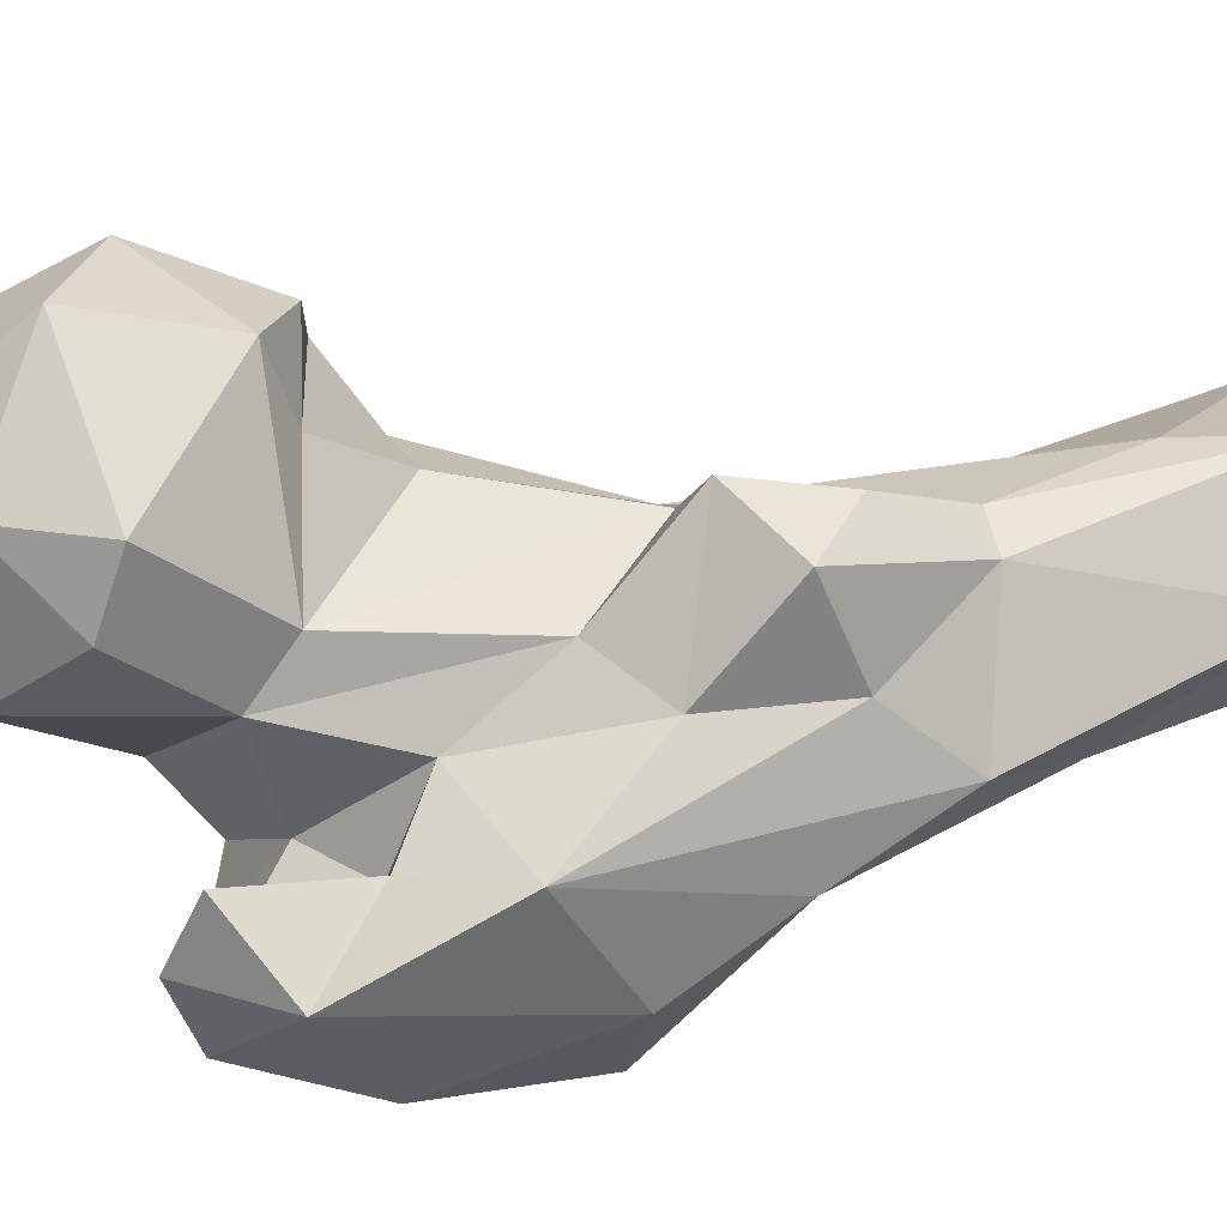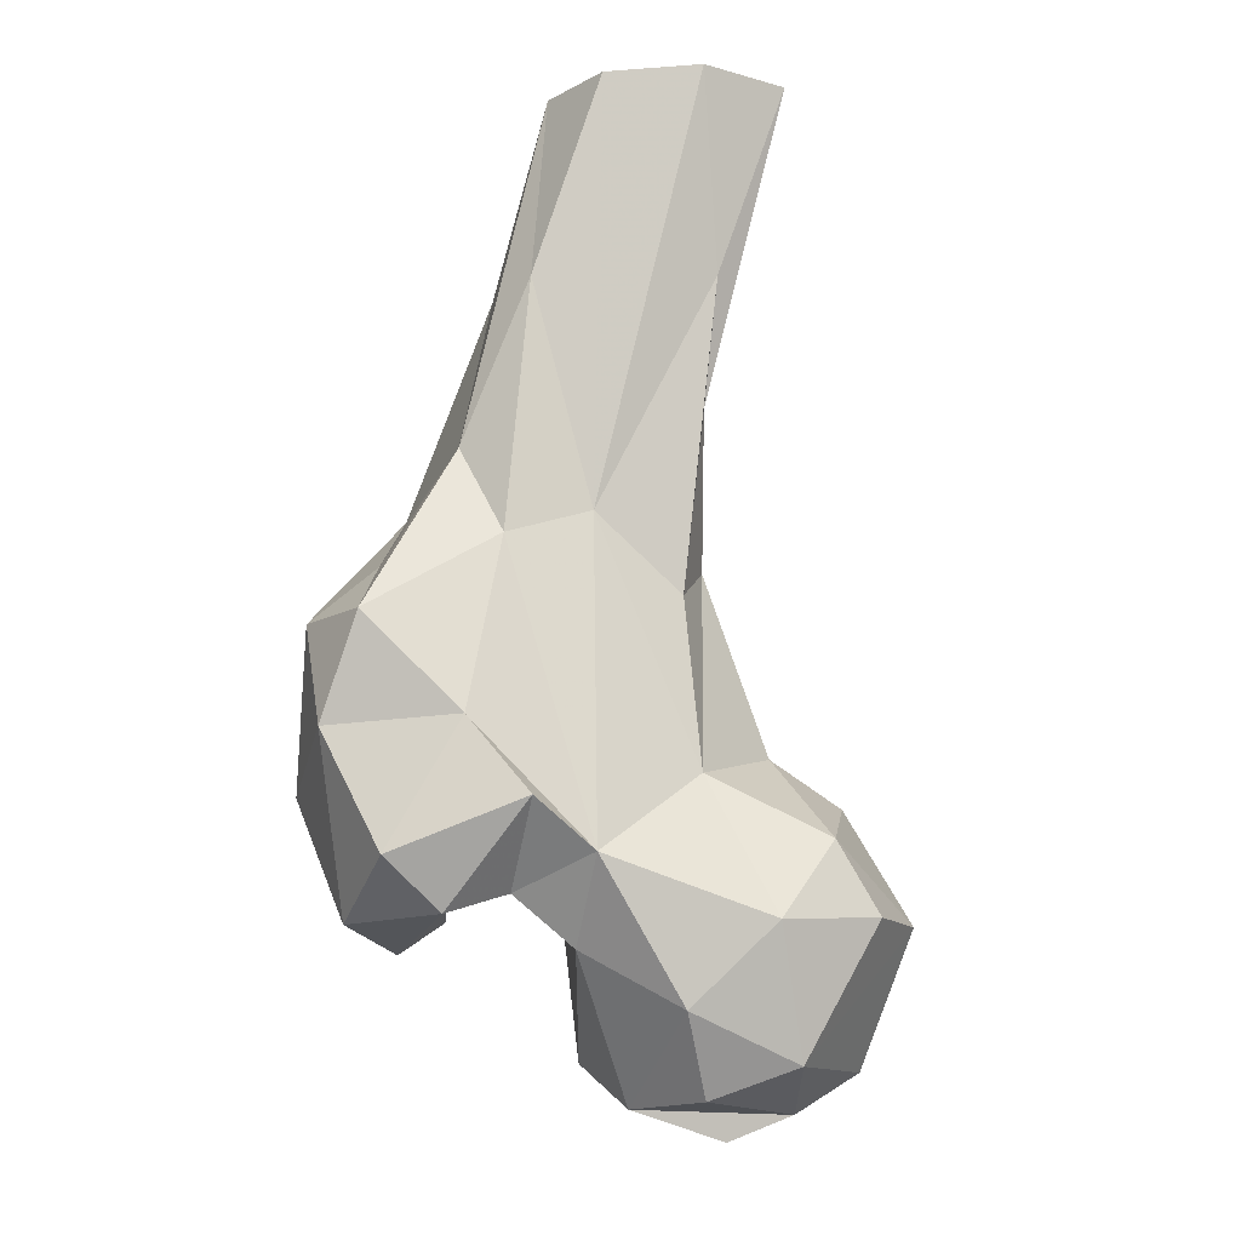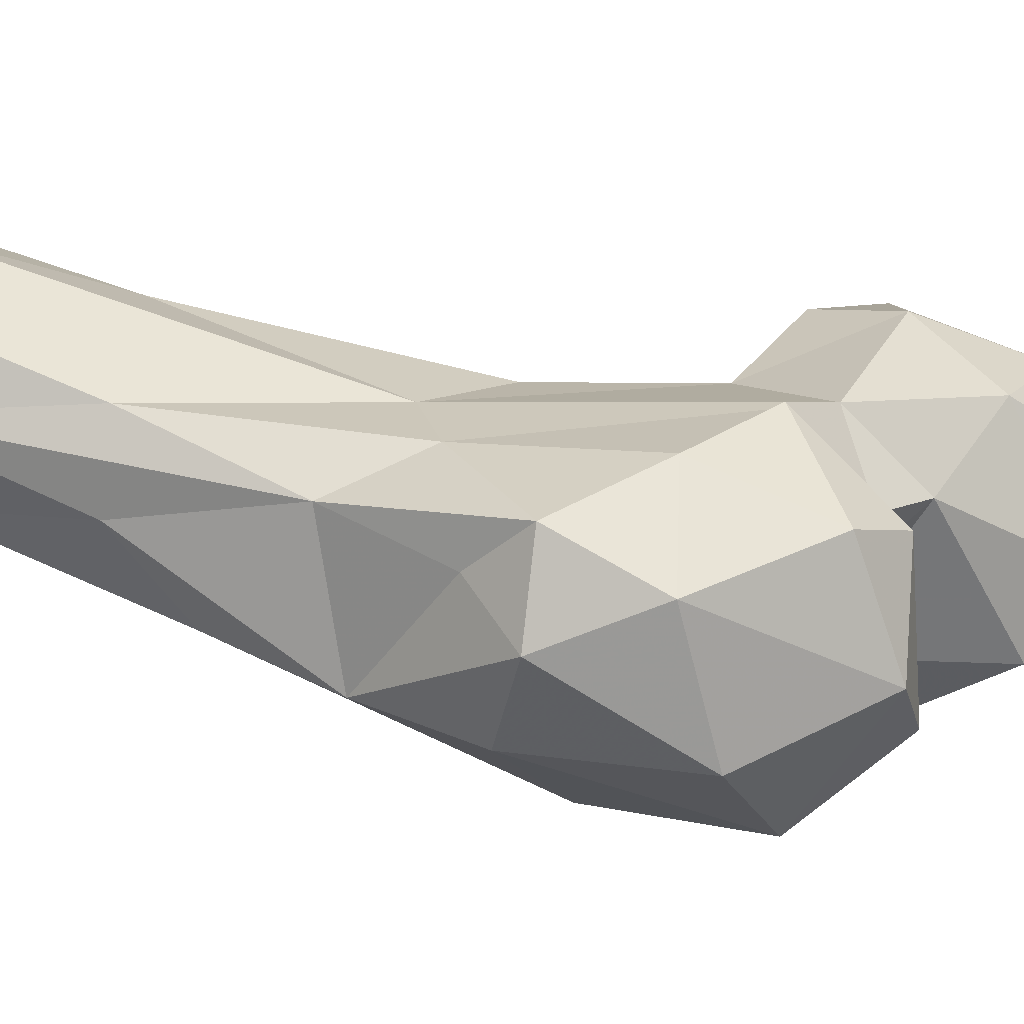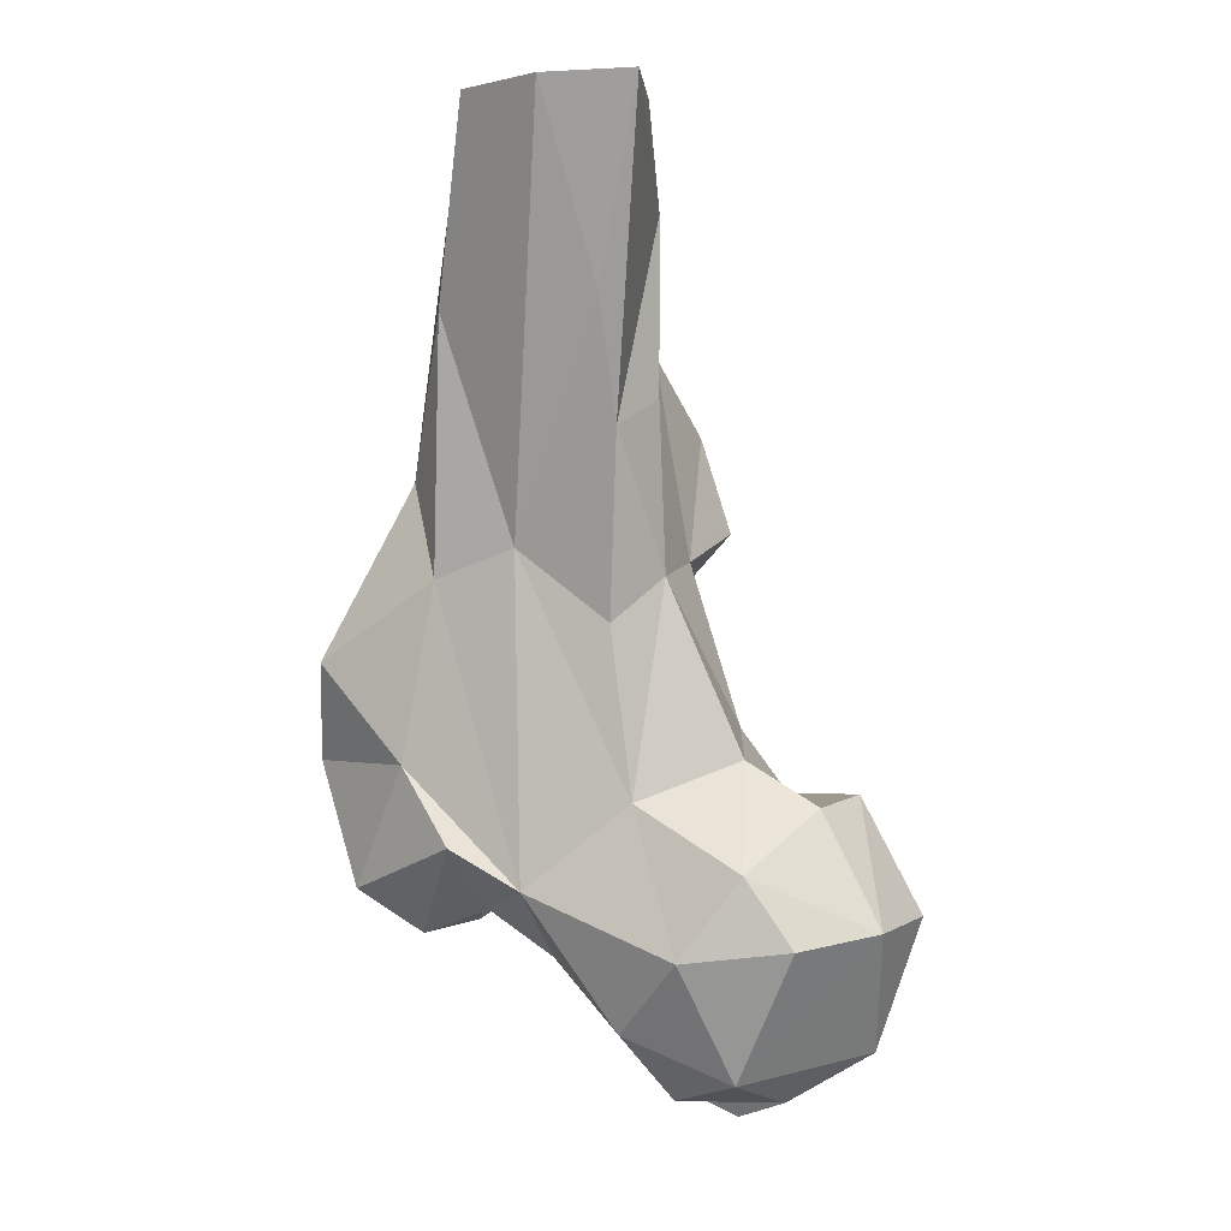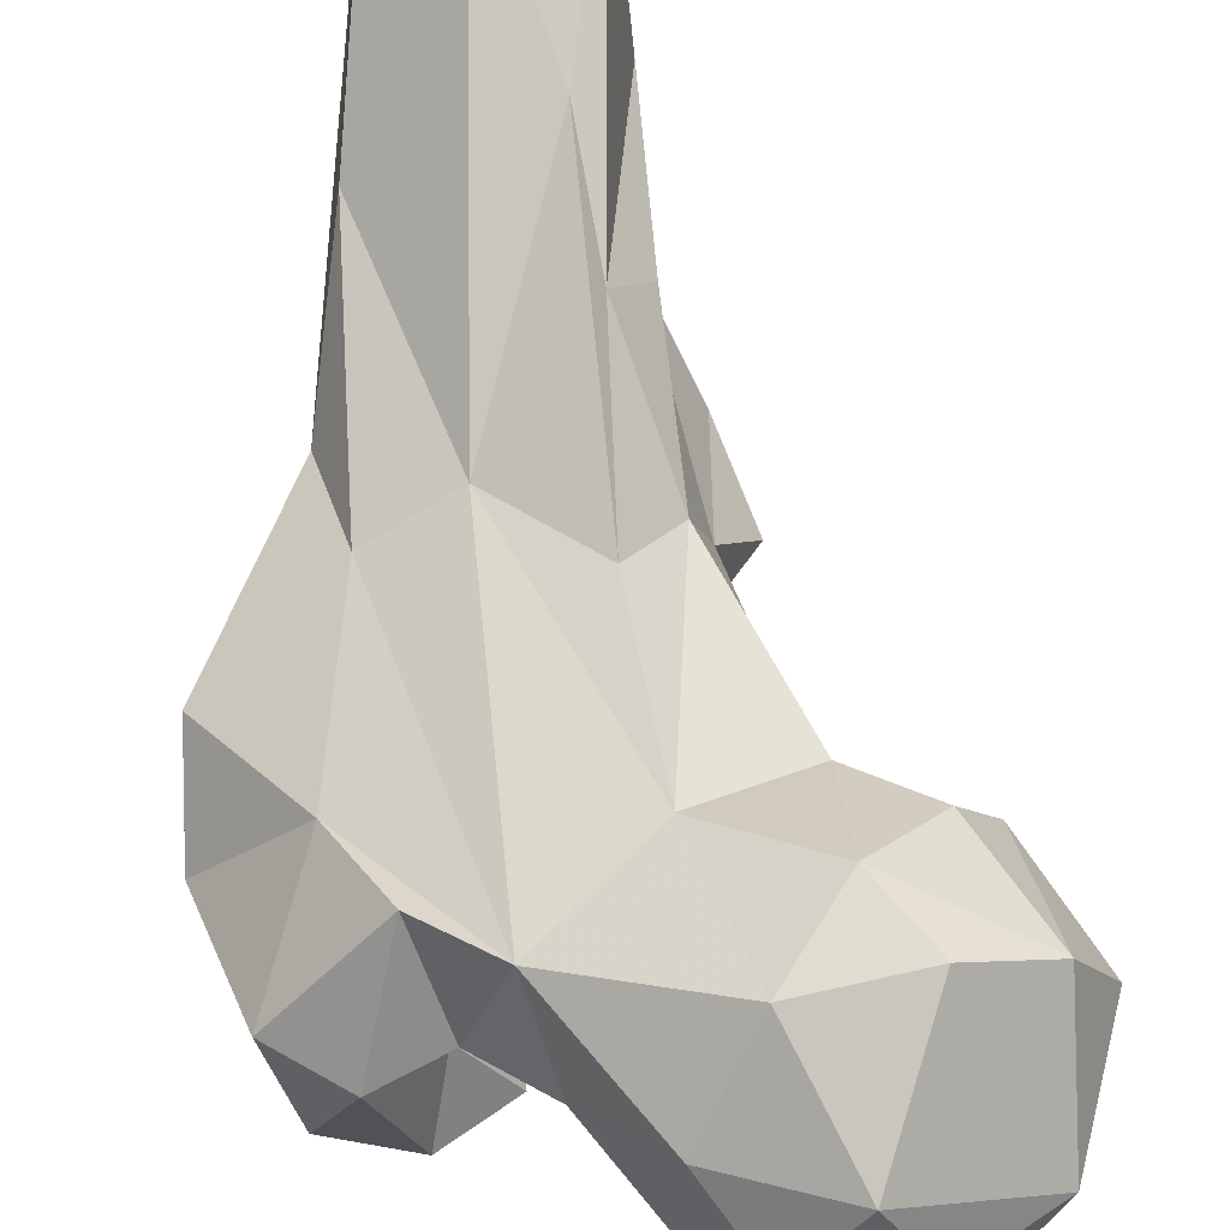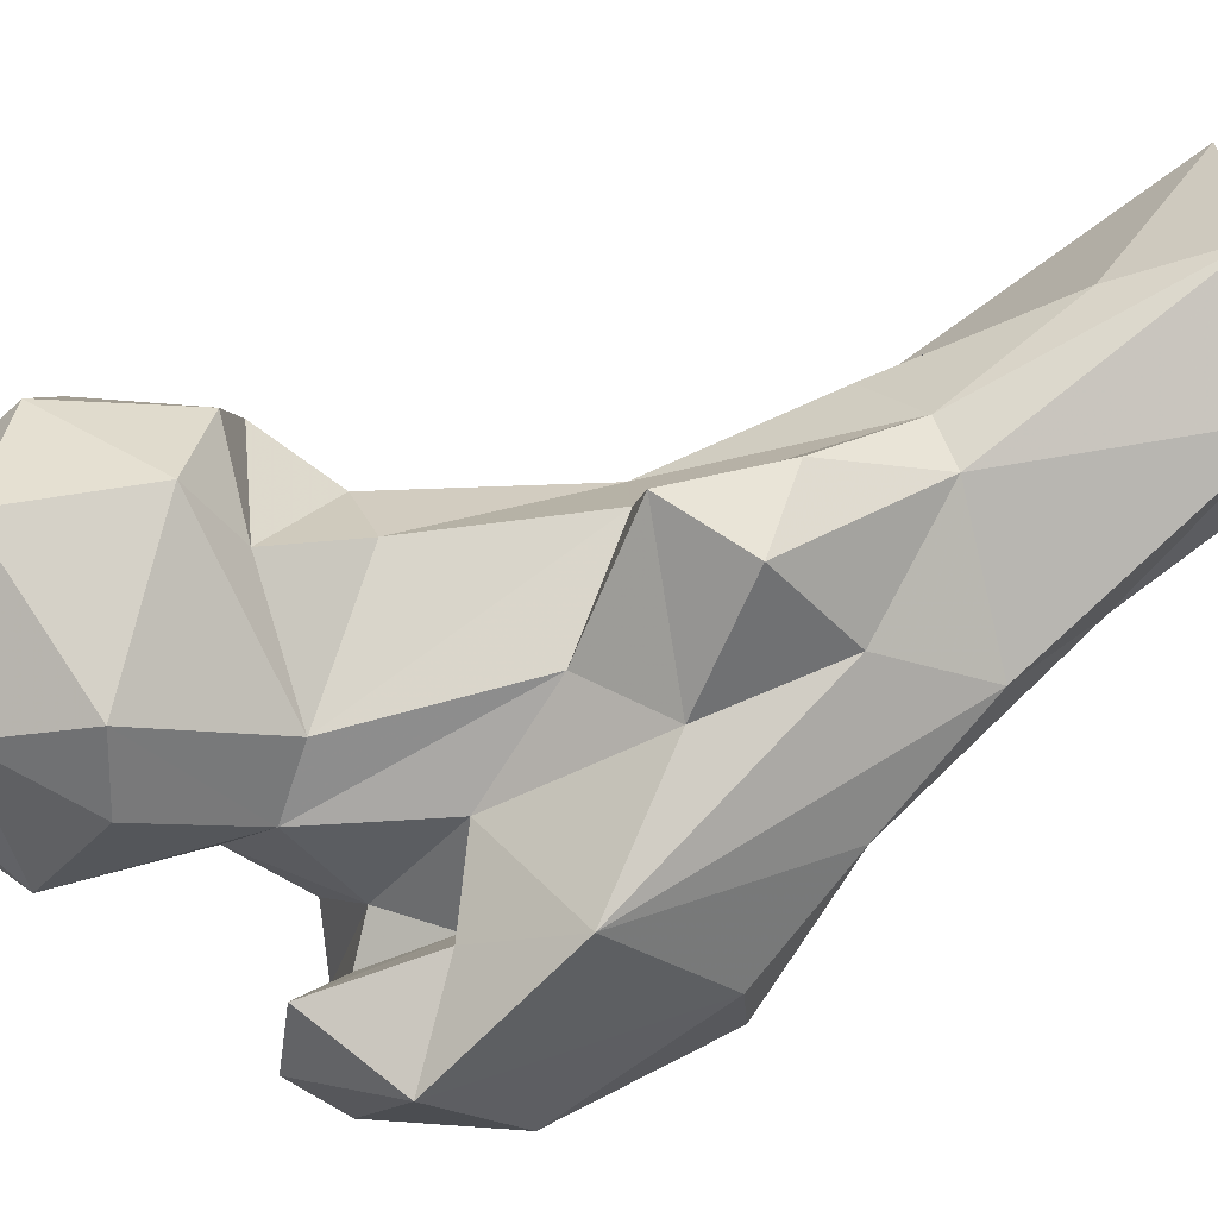
<metadata>
{"format":"obj","ext":"obj","renderer":"f3d","projection":"perspective","resolution":1024,"background":"white","views":[{"elev":-71.8,"azim":-81.4,"up":"+Y"},{"elev":-19.5,"azim":146.4,"up":"+Z"},{"elev":3.2,"azim":95.8,"up":"+Y"},{"elev":1.0,"azim":-176.2,"up":"+Z"},{"elev":68.9,"azim":175.1,"up":"+Y"},{"elev":-61.2,"azim":-64.2,"up":"+Y"}]}
</metadata>
<code>
v 346 156.4 764.5
v 346 145.6 768.8
v 333.5 148.1 770.4
v 358.7 149.8 769
v 338.8 163.4 768.2
v 355.4 164.6 768.6
v 346.1 175.2 773
v 325.3 162 775.7
v 363.3 171.5 779.6
v 338.7 133.8 781.5
v 359.6 137.8 777.2
v 374 159.3 789.1
v 320.7 144.7 791.2
v 354.5 182 791.8
v 352.2 130.8 791.9
v 324.7 175 795.4
v 337.5 183.2 793.8
v 341.7 129.9 797.4
v 318.2 161.4 796.2
v 377.9 170.9 800.5
v 364.1 138.9 803.6
v 388.4 133.1 791.2
v 400.7 139.3 793.1
v 394.3 156.6 792.3
v 404.6 157.4 799.1
v 344.9 182.4 804.6
v 385.4 142.2 800.8
v 384.1 158 796.2
v 377.9 128.8 798.2
v 327.3 145.9 811.4
v 380.3 145.5 805.2
v 388.7 171.2 806.9
v 389.4 120.5 807.2
v 404.3 129.6 813.5
v 356.3 139.6 811.2
v 411.3 150 818.3
v 327.6 160.4 814.4
v 361.2 172.9 813.9
v 379.4 129.2 816.7
v 384.4 139.6 814.5
v 333.7 170.1 813.2
v 338.4 148.7 813.5
v 396.4 165.4 818.8
v 344.9 167.1 819.9
v 371 137.9 822.3
v 345.7 154.7 823.9
v 399.1 131.5 840
v 410 158.4 833.9
v 391.2 166.5 846.6
v 380.3 122.7 832.1
v 361.5 141.2 838
v 356.6 166.8 847.2
v 378.7 170.8 851.3
v 410.6 143.5 835.5
v 364.5 173.1 840.3
v 369 134.8 847.6
v 353.5 153.8 849.3
v 403.7 152.2 843.1
v 390.9 136.3 858
v 395.1 159.7 861.3
v 347.4 143.2 853.7
v 355.8 135 862.4
v 352 145.7 868.7
v 363.2 177.1 869
v 383.9 143.4 877.1
v 371.7 139.5 866.4
v 358.7 156.9 880.7
v 389.9 170.9 886.3
v 357.5 168.9 873.3
v 365.4 184 887.7
v 362.7 150.1 881.6
v 388.2 156.9 888
v 385.1 182.6 916.4
v 373.4 192.3 916.7
v 375.8 157.5 914.5
v 357.5 167.6 900.7
v 359.2 165.9 917.8
v 386.5 169.5 917.6
v 359.1 193.2 917.1
f 72 78 75
f 76 77 79
f 60 68 78
f 67 77 76
f 67 71 77
f 64 76 79
f 53 74 73
f 64 69 76
f 65 75 71
f 49 53 68
f 59 60 72
f 59 72 65
f 62 71 63
f 71 75 77
f 52 57 67
f 61 62 63
f 55 64 70
f 56 66 62
f 50 65 66
f 53 55 70
f 70 79 74
f 52 64 55
f 52 69 64
f 50 59 65
f 56 62 61
f 51 61 57
f 48 60 58
f 52 67 69
f 48 49 60
f 54 58 59
f 47 54 59
f 47 59 50
f 43 49 48
f 67 76 69
f 45 56 51
f 46 57 52
f 22 33 29
f 26 44 38
f 35 57 46
f 10 18 13
f 38 52 55
f 36 48 54
f 49 68 60
f 36 43 48
f 65 72 75
f 18 21 35
f 34 36 54
f 20 38 53
f 14 17 26
f 21 45 51
f 20 49 43
f 22 23 33
f 41 42 44
f 2 11 10
f 23 34 33
f 38 55 53
f 39 45 40
f 7 14 9
f 33 34 47
f 34 54 47
f 27 29 40
f 30 42 37
f 65 71 66
f 35 51 57
f 35 46 42
f 26 41 44
f 29 33 39
f 21 31 45
f 44 46 52
f 21 51 35
f 25 32 43
f 42 46 44
f 15 21 18
f 16 37 41
f 19 30 37
f 12 31 21
f 30 35 42
f 37 42 41
f 29 39 40
f 16 19 37
f 23 25 36
f 58 60 59
f 39 50 45
f 27 40 31
f 18 35 30
f 57 63 67
f 14 26 38
f 25 43 36
f 13 30 19
f 5 8 7
f 24 32 25
f 24 28 32
f 24 27 31
f 16 41 26
f 12 20 28
f 20 43 32
f 7 16 17
f 22 27 24
f 23 24 25
f 11 12 21
f 3 8 5
f 8 13 19
f 7 17 14
f 23 36 34
f 10 11 15
f 24 31 28
f 20 53 49
f 1 3 5
f 45 50 56
f 4 5 6
f 12 28 31
f 10 15 18
f 63 71 67
f 4 9 12
f 60 78 72
f 50 66 56
f 6 7 9
f 8 19 16
f 53 70 74
f 33 50 39
f 9 20 12
f 38 44 52
f 13 18 30
f 5 7 6
f 9 14 20
f 22 24 23
f 57 61 63
f 22 29 27
f 4 6 9
f 7 8 16
f 33 47 50
f 11 21 15
f 16 26 17
f 62 66 71
f 2 4 11
f 64 79 70
f 2 10 3
f 20 32 28
f 51 56 61
f 14 38 20
f 3 10 13
f 1 4 2
f 4 12 11
f 48 58 54
f 3 13 8
f 53 73 68
f 1 5 4
f 68 73 78
f 31 40 45
f 1 2 3

</code>
